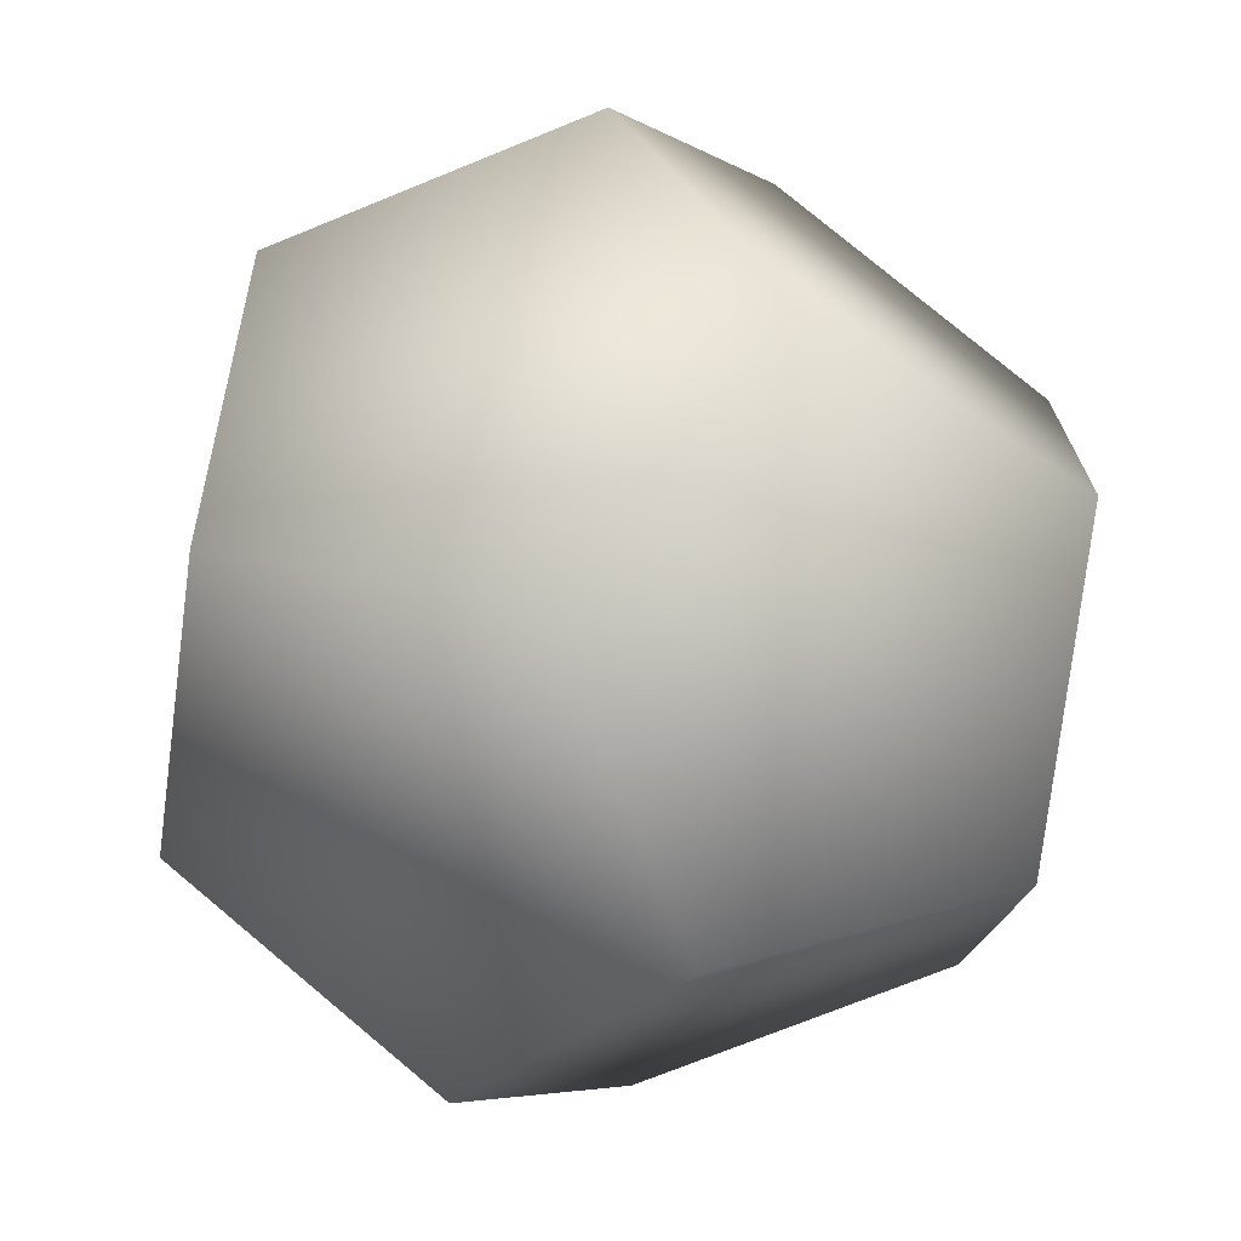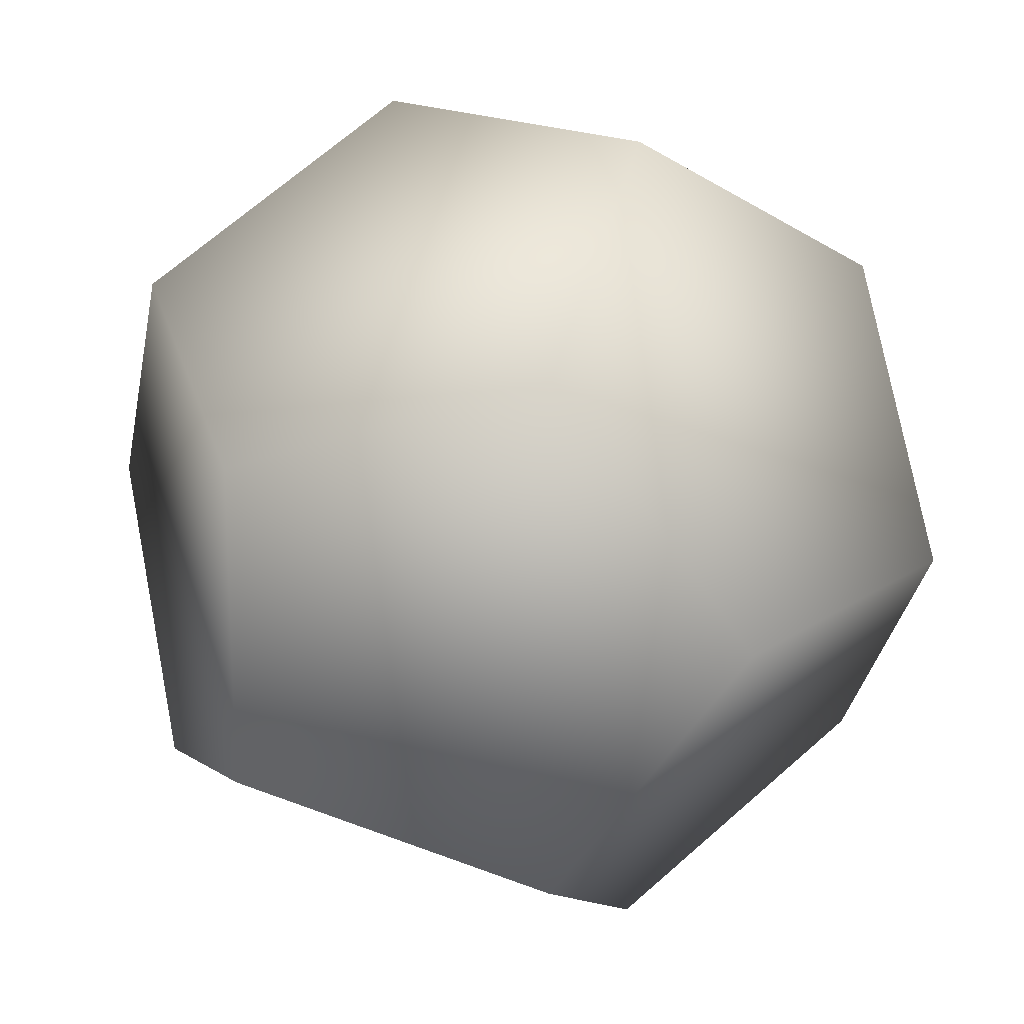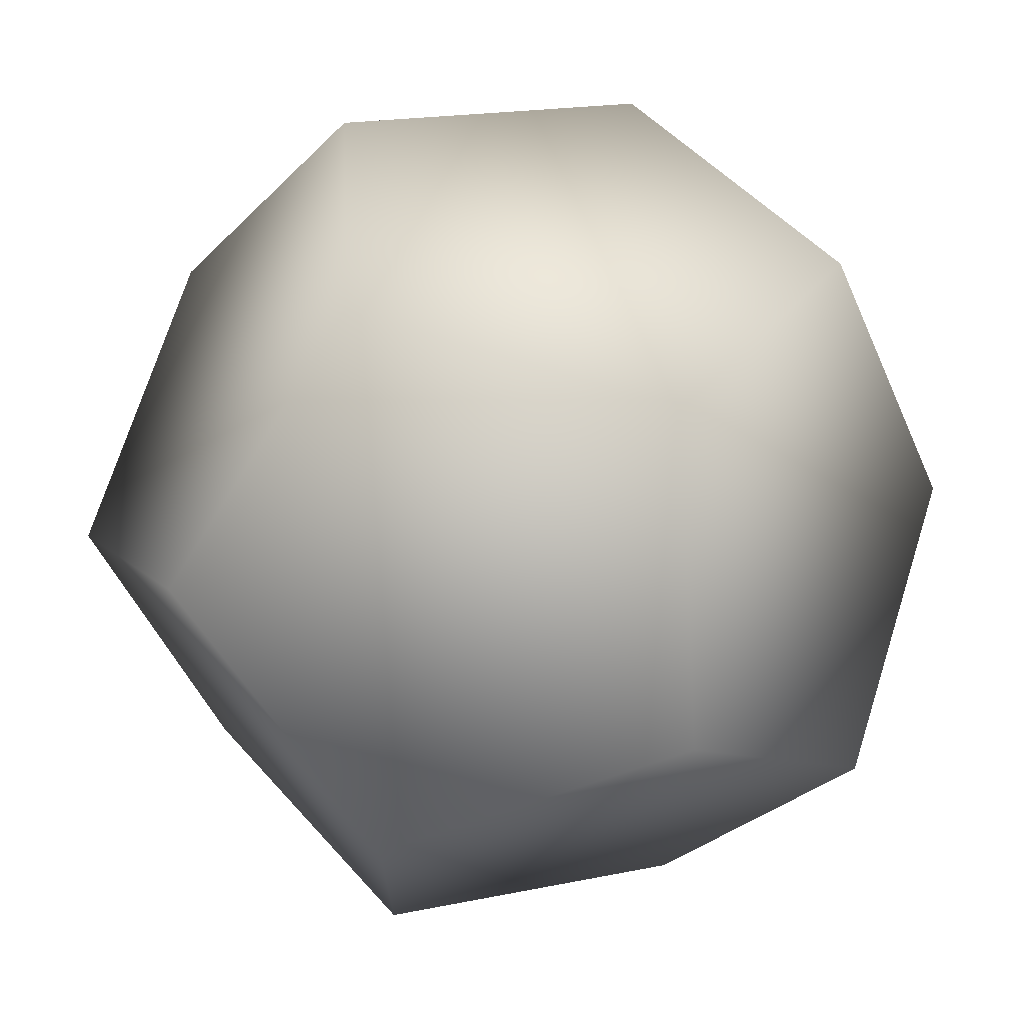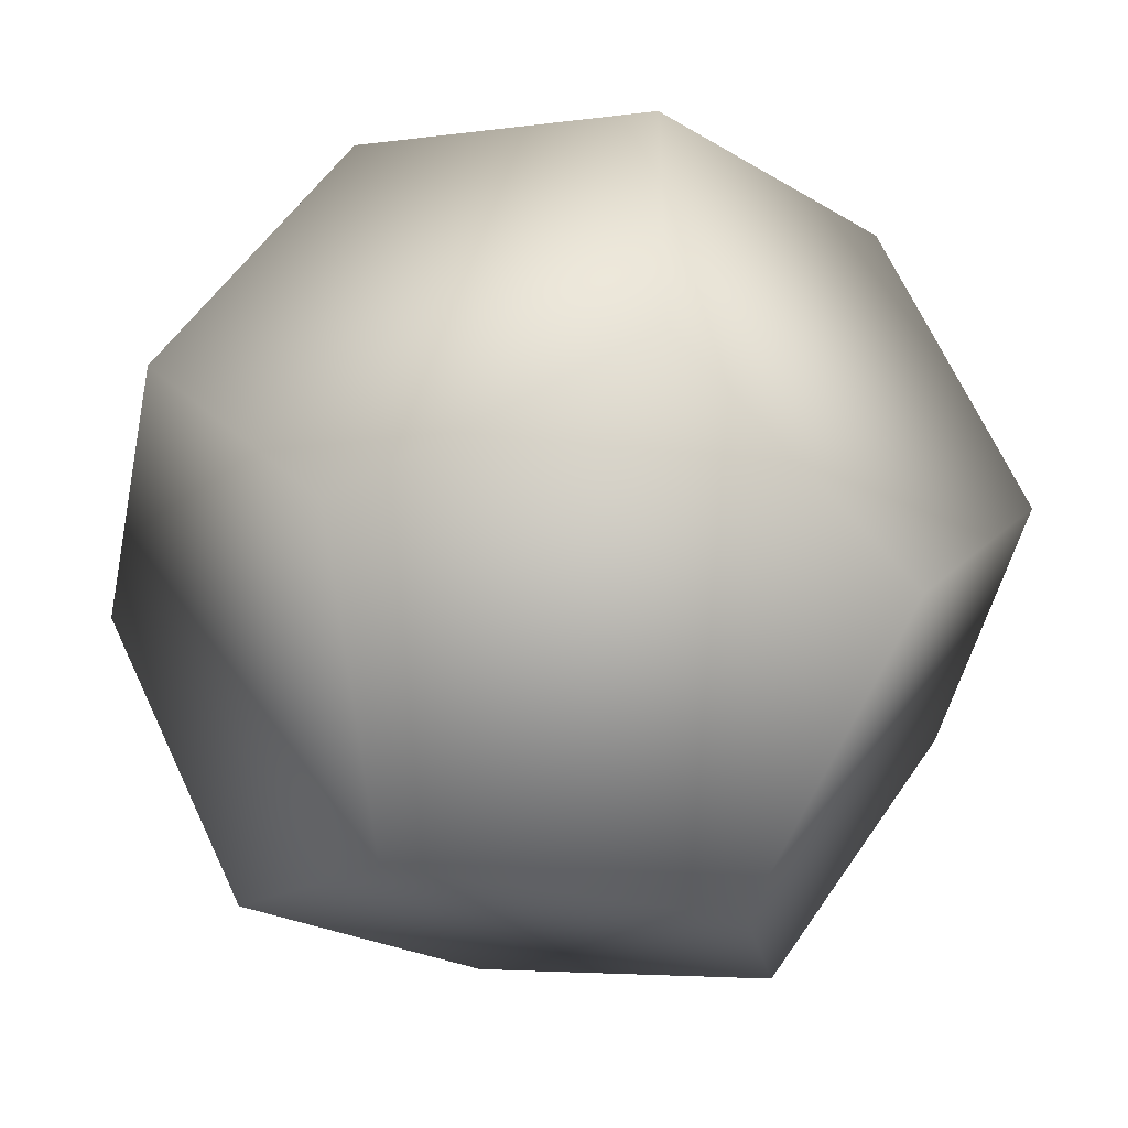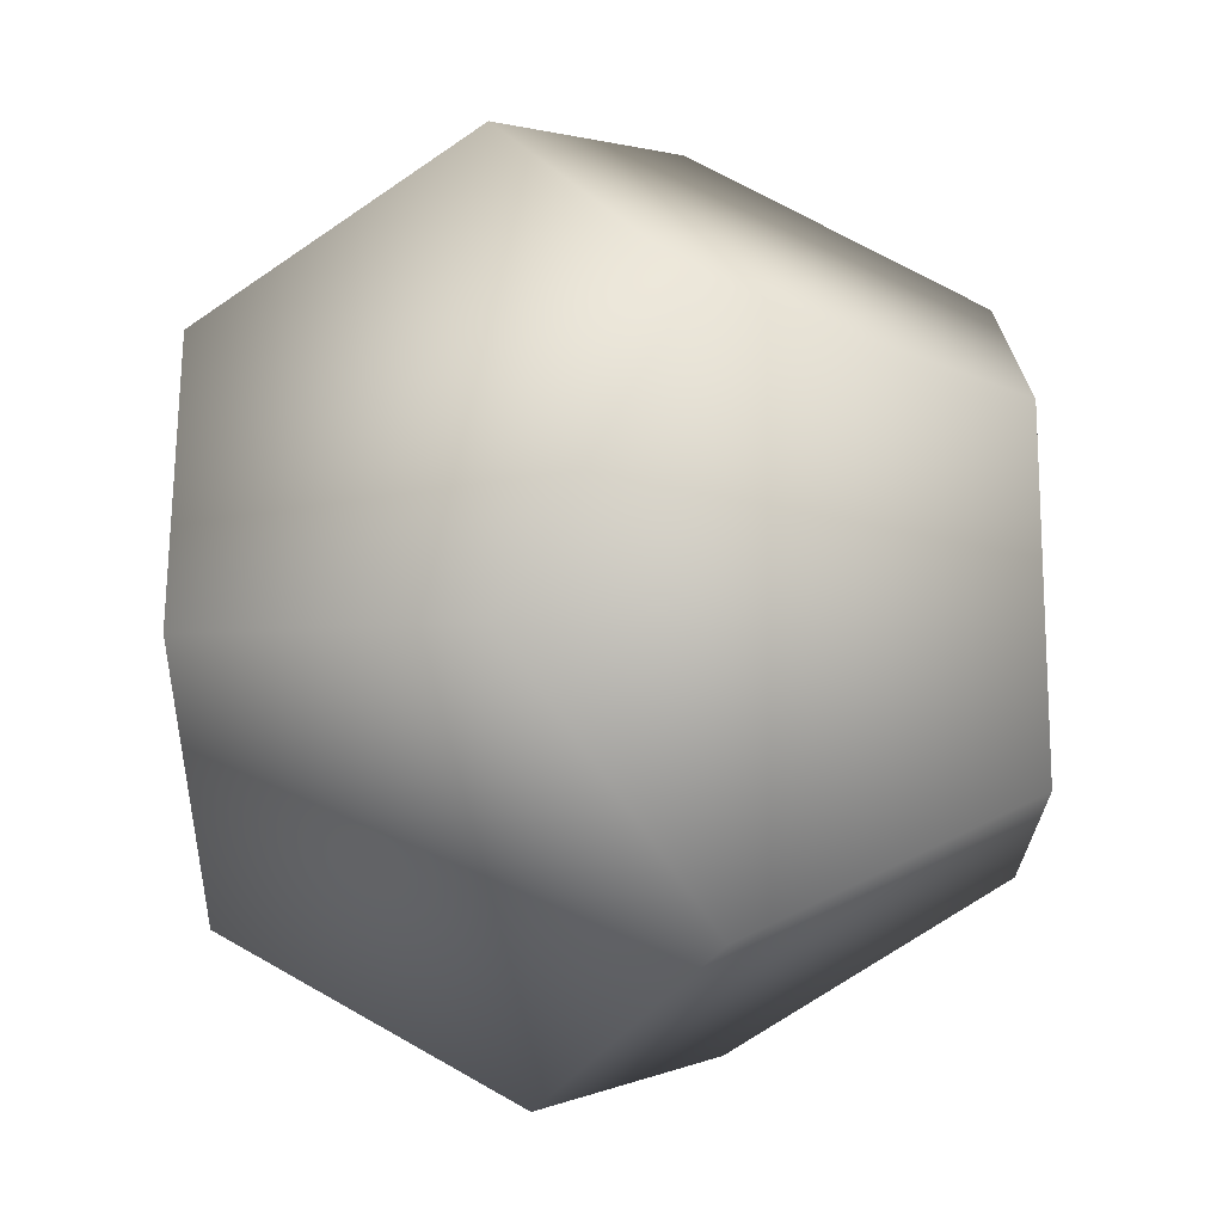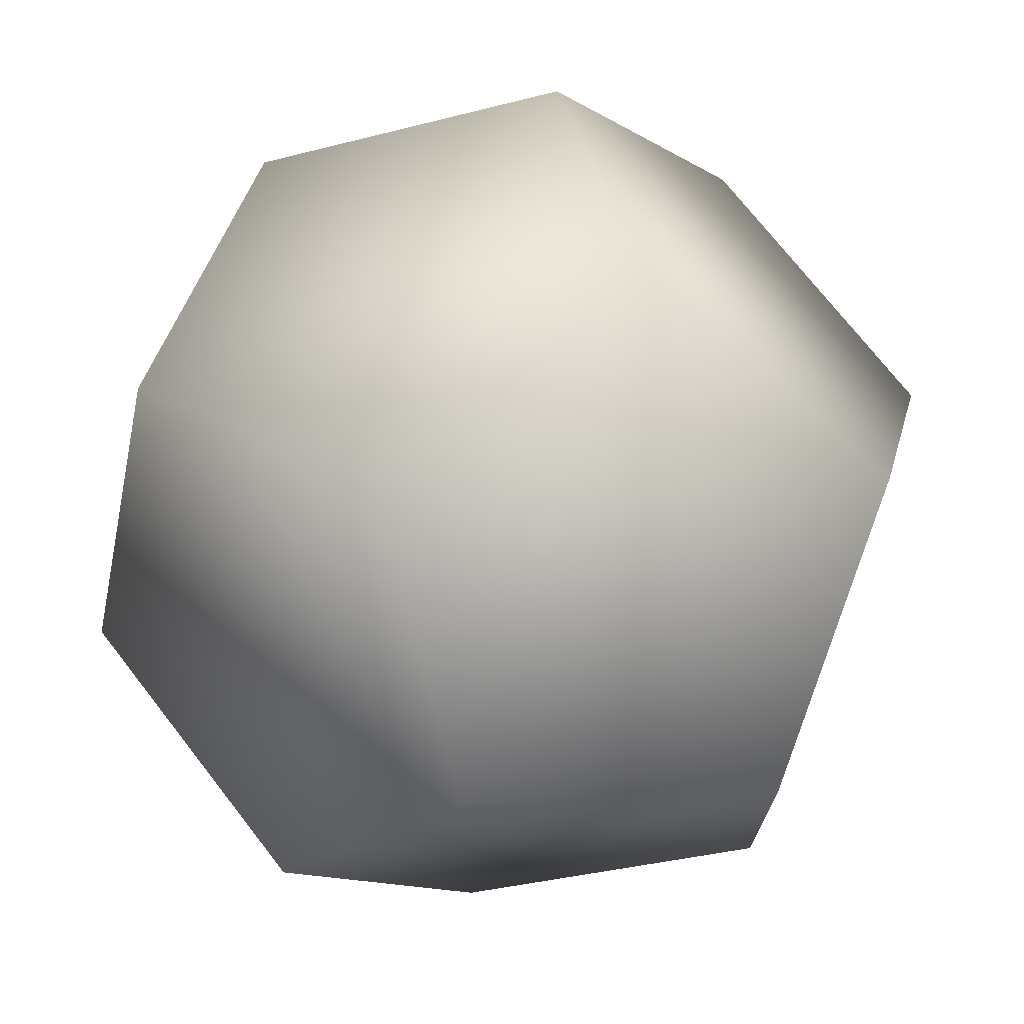
<metadata>
{"format":"obj","ext":"obj","renderer":"f3d","projection":"perspective","resolution":1024,"background":"white","views":[{"elev":-72.1,"azim":-67.8,"up":"+Z"},{"elev":20.0,"azim":39.4,"up":"+Z"},{"elev":70.6,"azim":-72.5,"up":"+Y"},{"elev":-47.9,"azim":-11.8,"up":"+Z"},{"elev":-71.5,"azim":124.3,"up":"+Z"},{"elev":72.8,"azim":-127.9,"up":"+Y"}]}
</metadata>
<code>
o cylinder1_sep25
v -0.2127 1.591 3.028
v 0.2127 1.591 3.028
v -0.3442 1.247 2.126
v -0.3442 1.247 2.815
v -0.3442 1.935 2.126
v -0.3442 1.935 2.815
v 0.3442 1.247 2.126
v 0.3442 1.247 2.815
v 0.3442 1.935 2.126
v 0.3442 1.935 2.815
v 0.557 1.804 2.471
v 0.557 1.379 2.471
v -0.557 1.804 2.471
v -0.557 1.379 2.471
v -0.2127 1.591 1.914
v 0.2127 1.591 1.914
v 1.288e-18 2.148 2.683
v 1.288e-18 2.148 2.258
v 1.288e-18 1.034 2.683
v 1.288e-18 1.034 2.258
g cylinder1_sep25_dodecahedron4_sep10_auv
f 1 4 19 8 2
f 1 6 13 14 4
f 2 10 17 6 1
f 3 20 19 4 14
f 5 18 9 16 15
f 7 16 9 11 12
f 8 12 11 10 2
f 9 18 17 10 11
f 12 8 19 20 7
f 13 6 17 18 5
f 14 13 5 15 3
f 15 16 7 20 3

</code>
